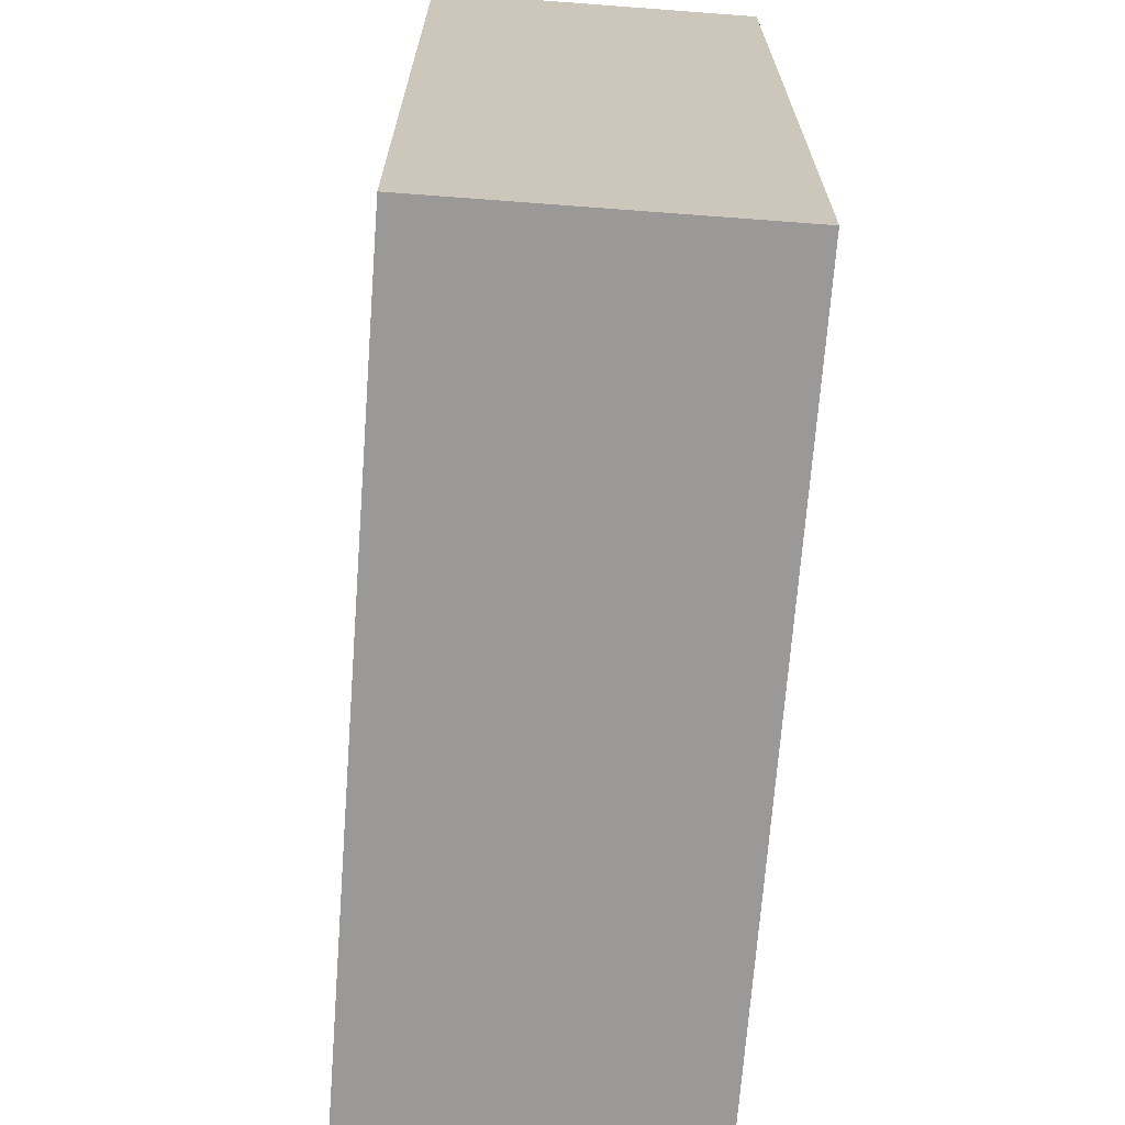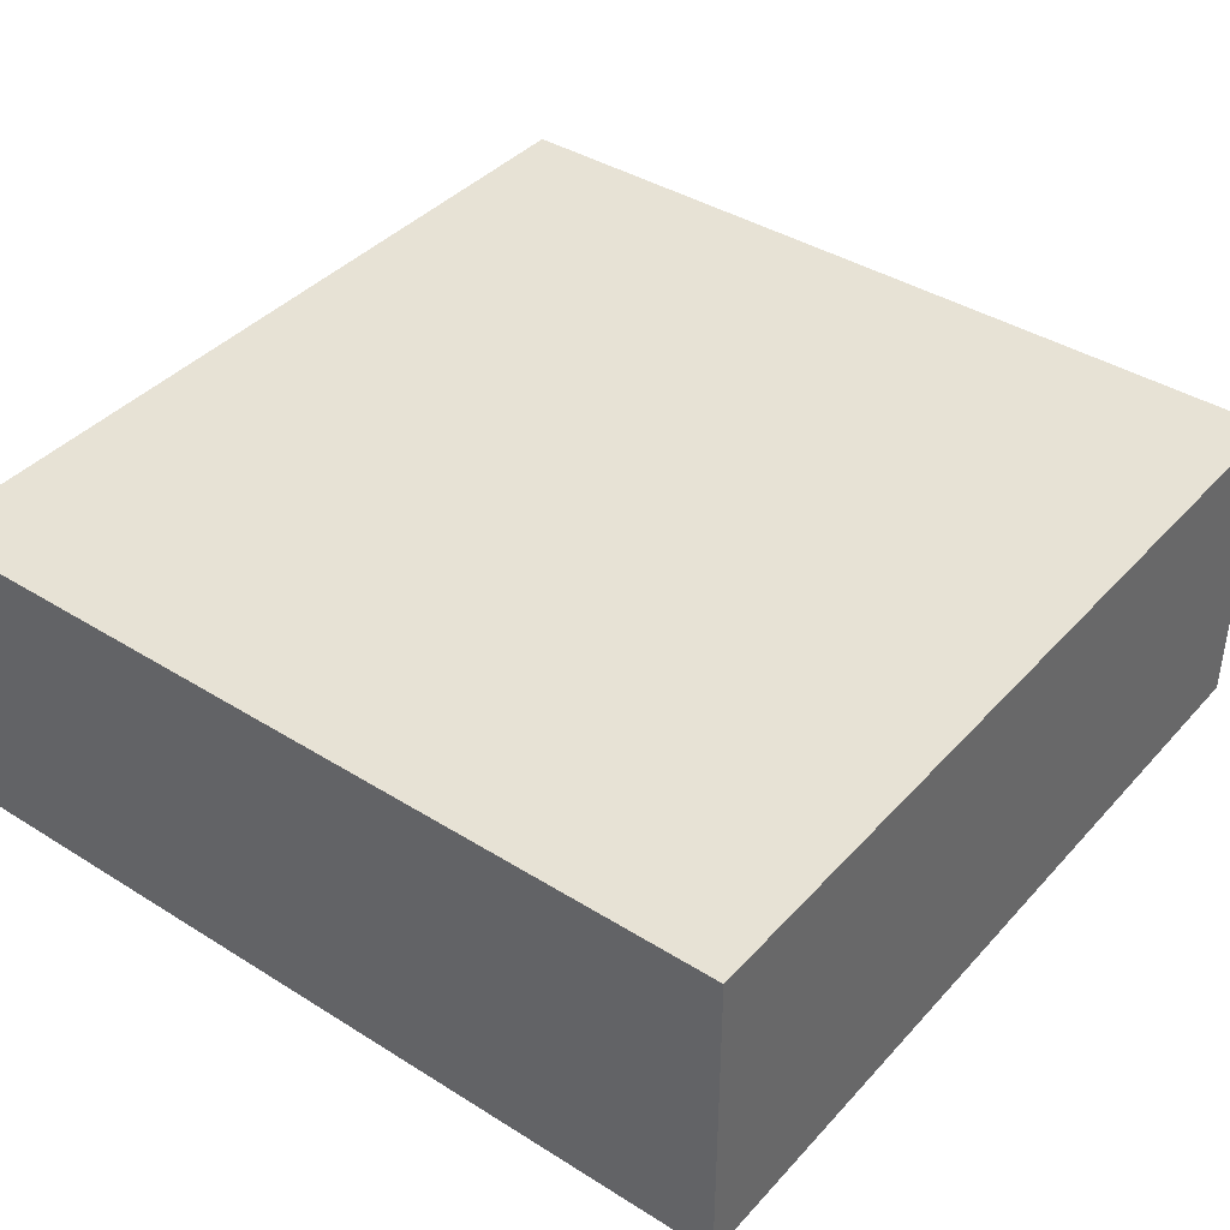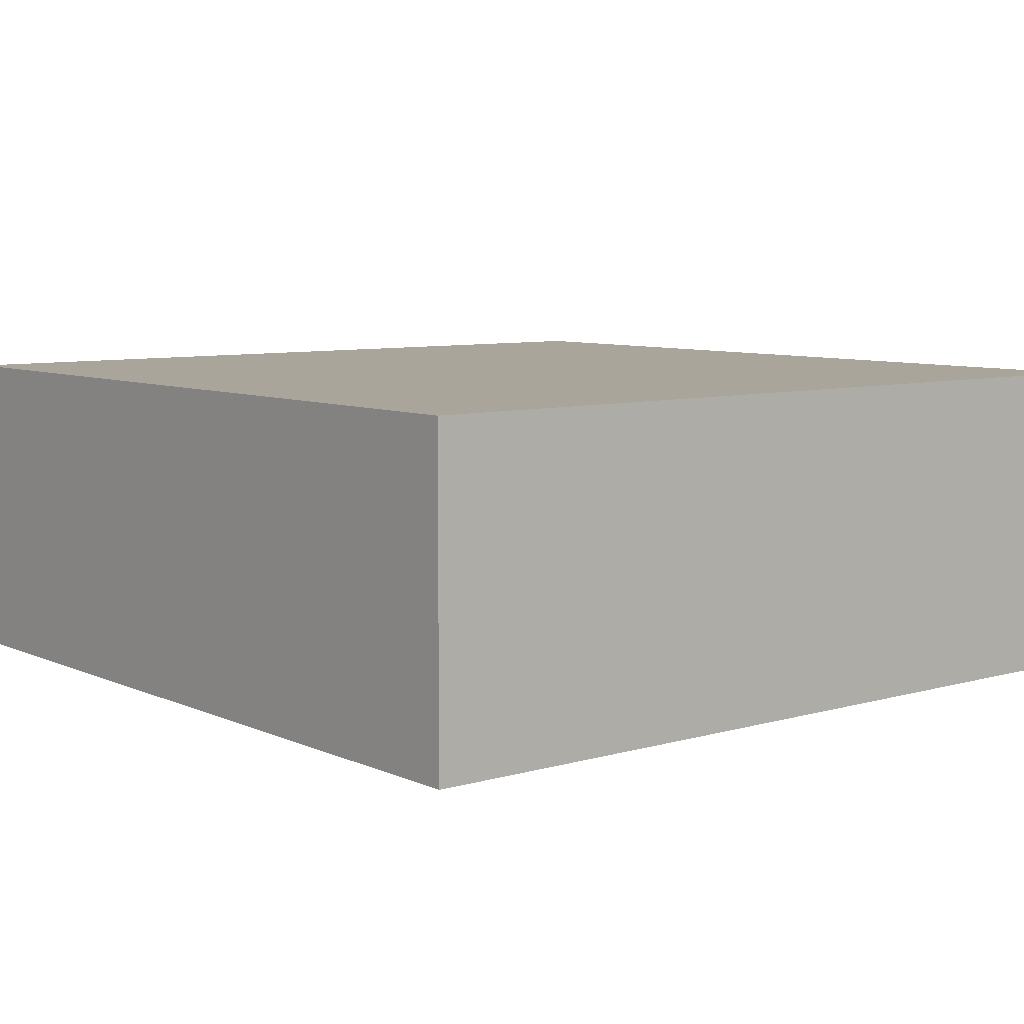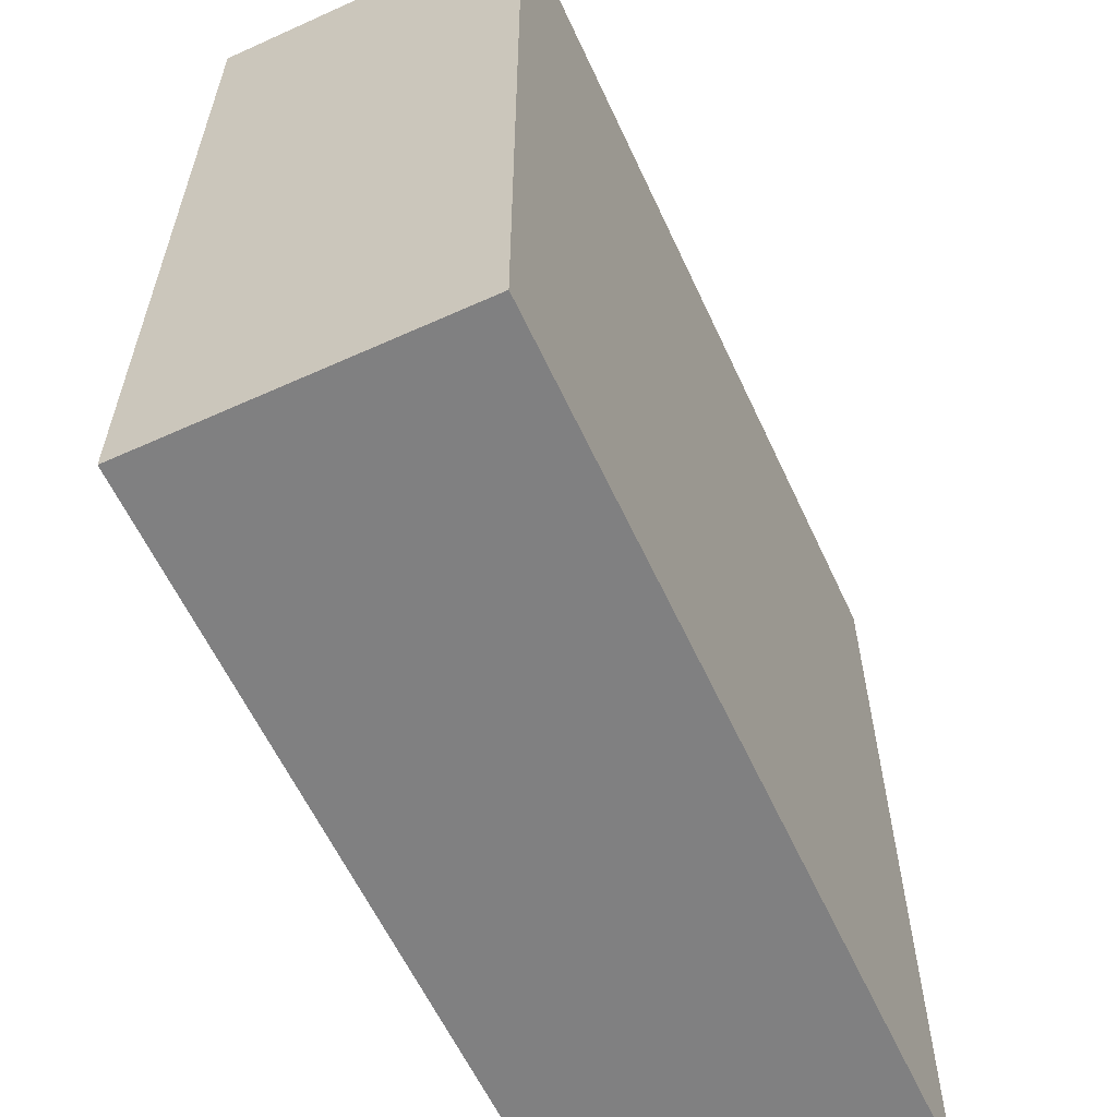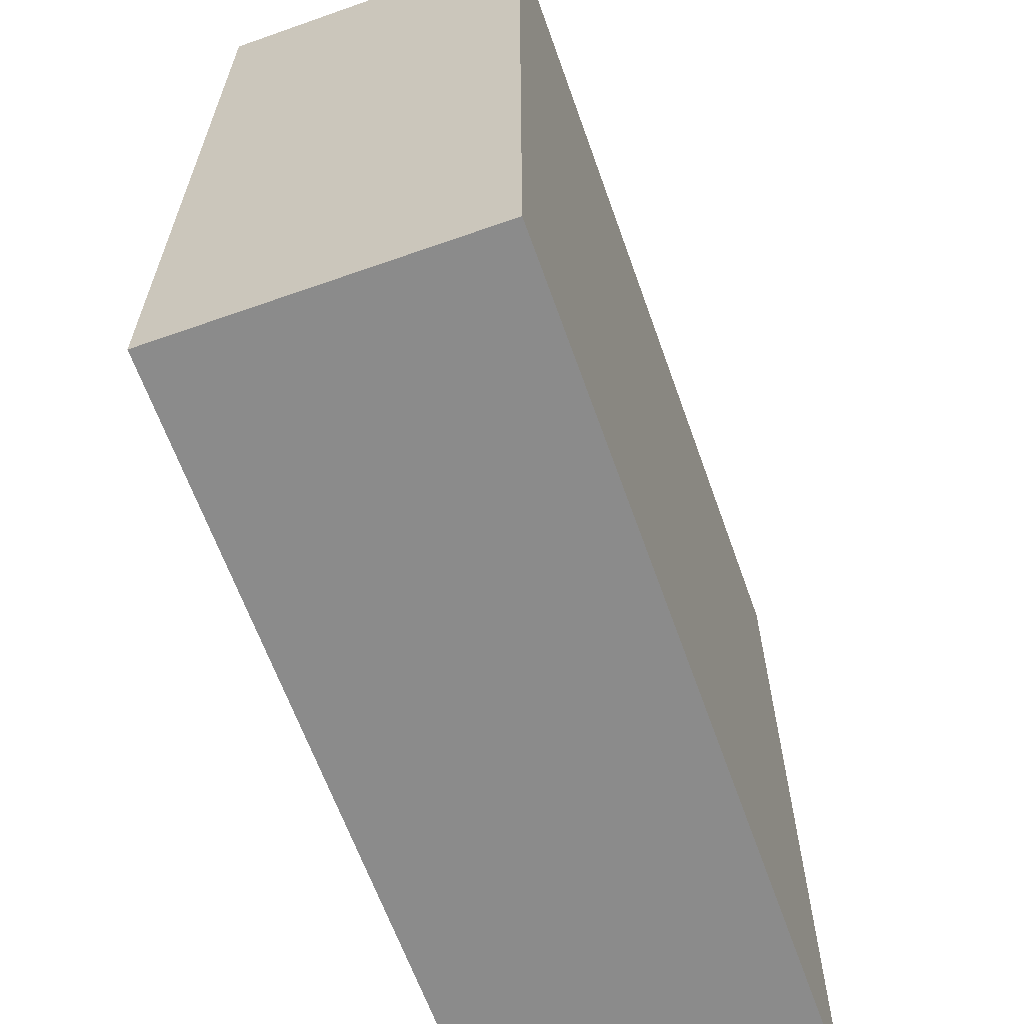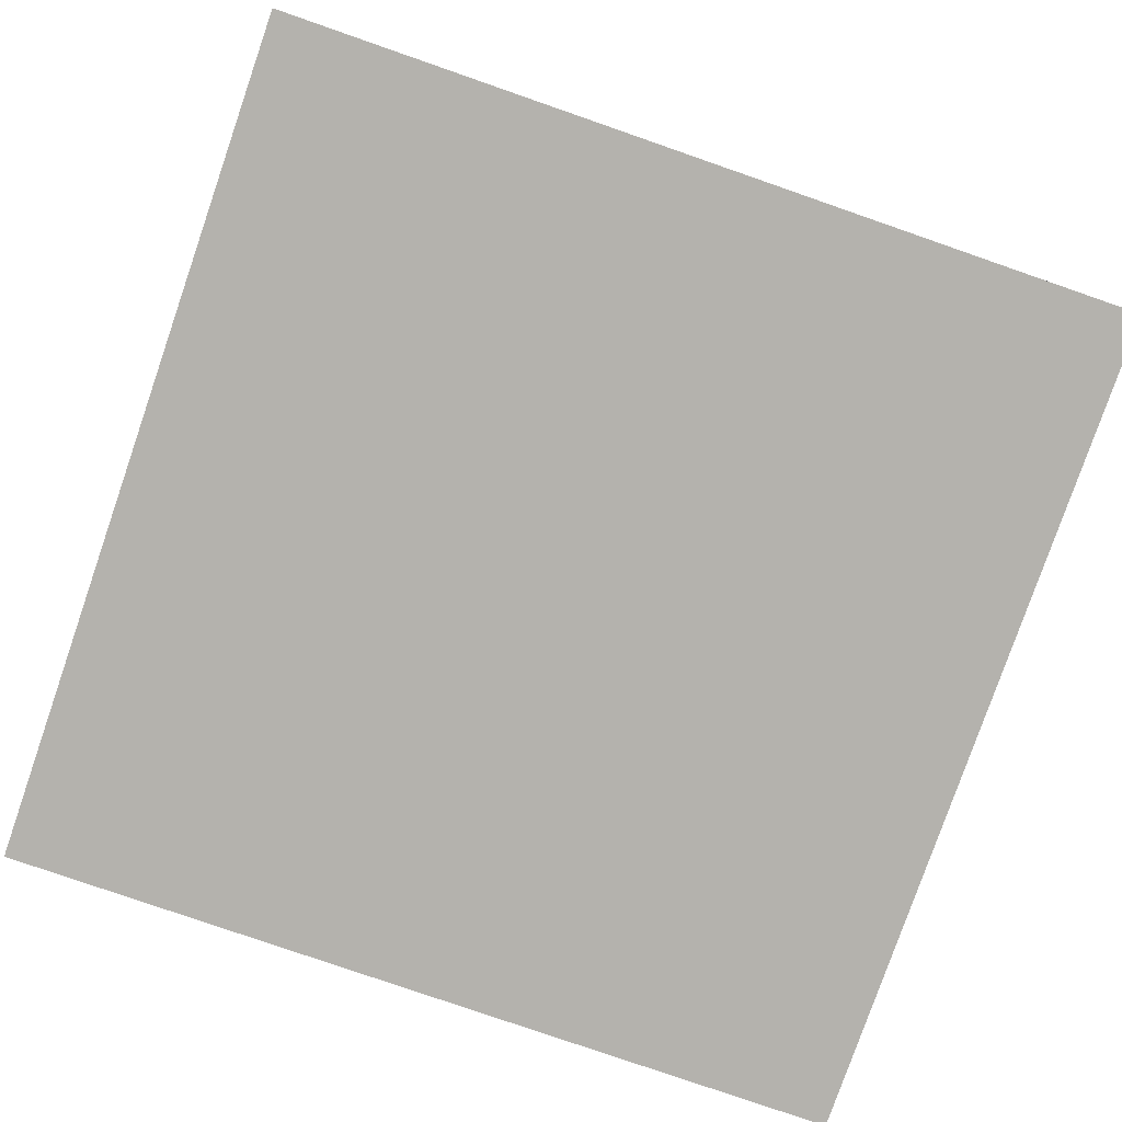
<metadata>
{"format":"obj","ext":"obj","renderer":"f3d","projection":"perspective","resolution":1024,"background":"white","views":[{"elev":-69.0,"azim":-94.3,"up":"+Z"},{"elev":40.2,"azim":127.6,"up":"+Y"},{"elev":7.5,"azim":-129.1,"up":"+Y"},{"elev":-60.2,"azim":114.8,"up":"+Z"},{"elev":-63.8,"azim":-70.4,"up":"+Z"},{"elev":-79.6,"azim":-19.1,"up":"+Y"}]}
</metadata>
<code>
o Default
v 0.125 0 -0.125
v -0.125 0.09375 -0.125
v 0.125 0.09375 -0.125
v -0.125 0 -0.125
v -0.125 0.09375 0.125
v -0.125 0 0.125
v 0.125 0.09375 0.125
v 0.125 0 0.125
g SquareButtonCase
f 1 2 3
f 1 4 2
f 4 5 2
f 4 6 5
f 6 7 5
f 6 8 7
f 7 2 5
f 7 3 2
f 4 8 6
f 4 1 8
f 8 3 7
f 8 1 3

</code>
